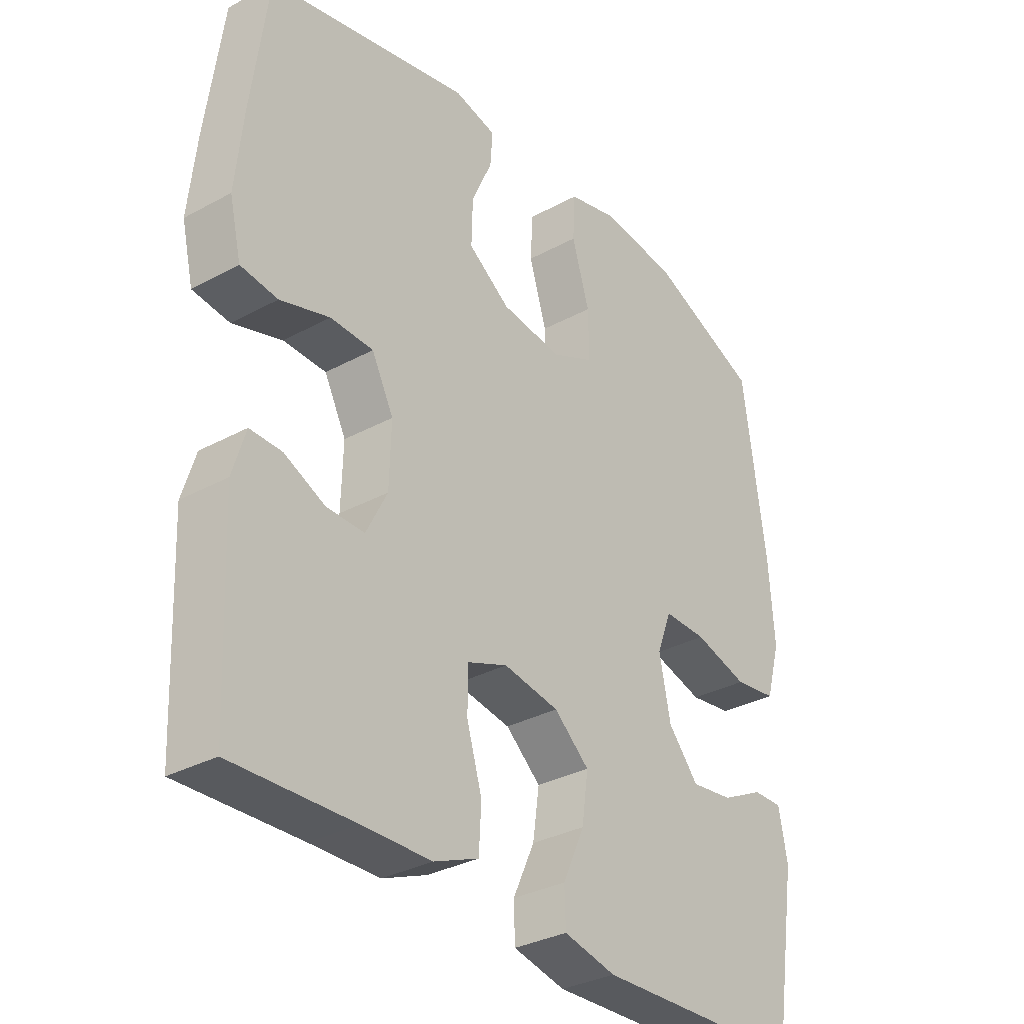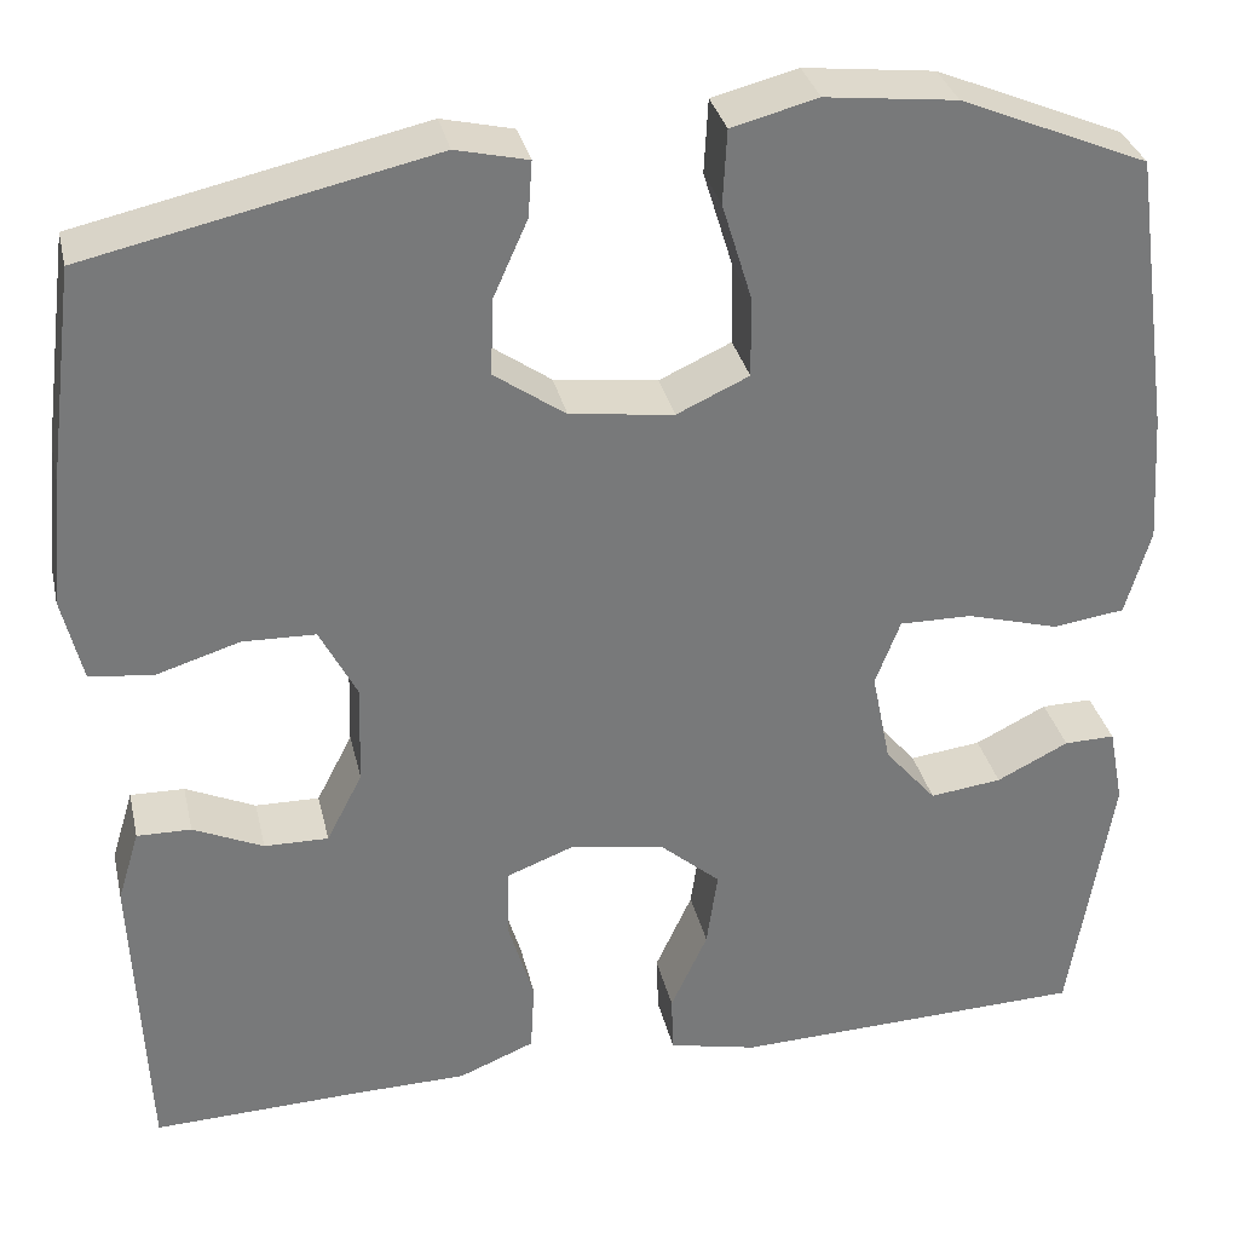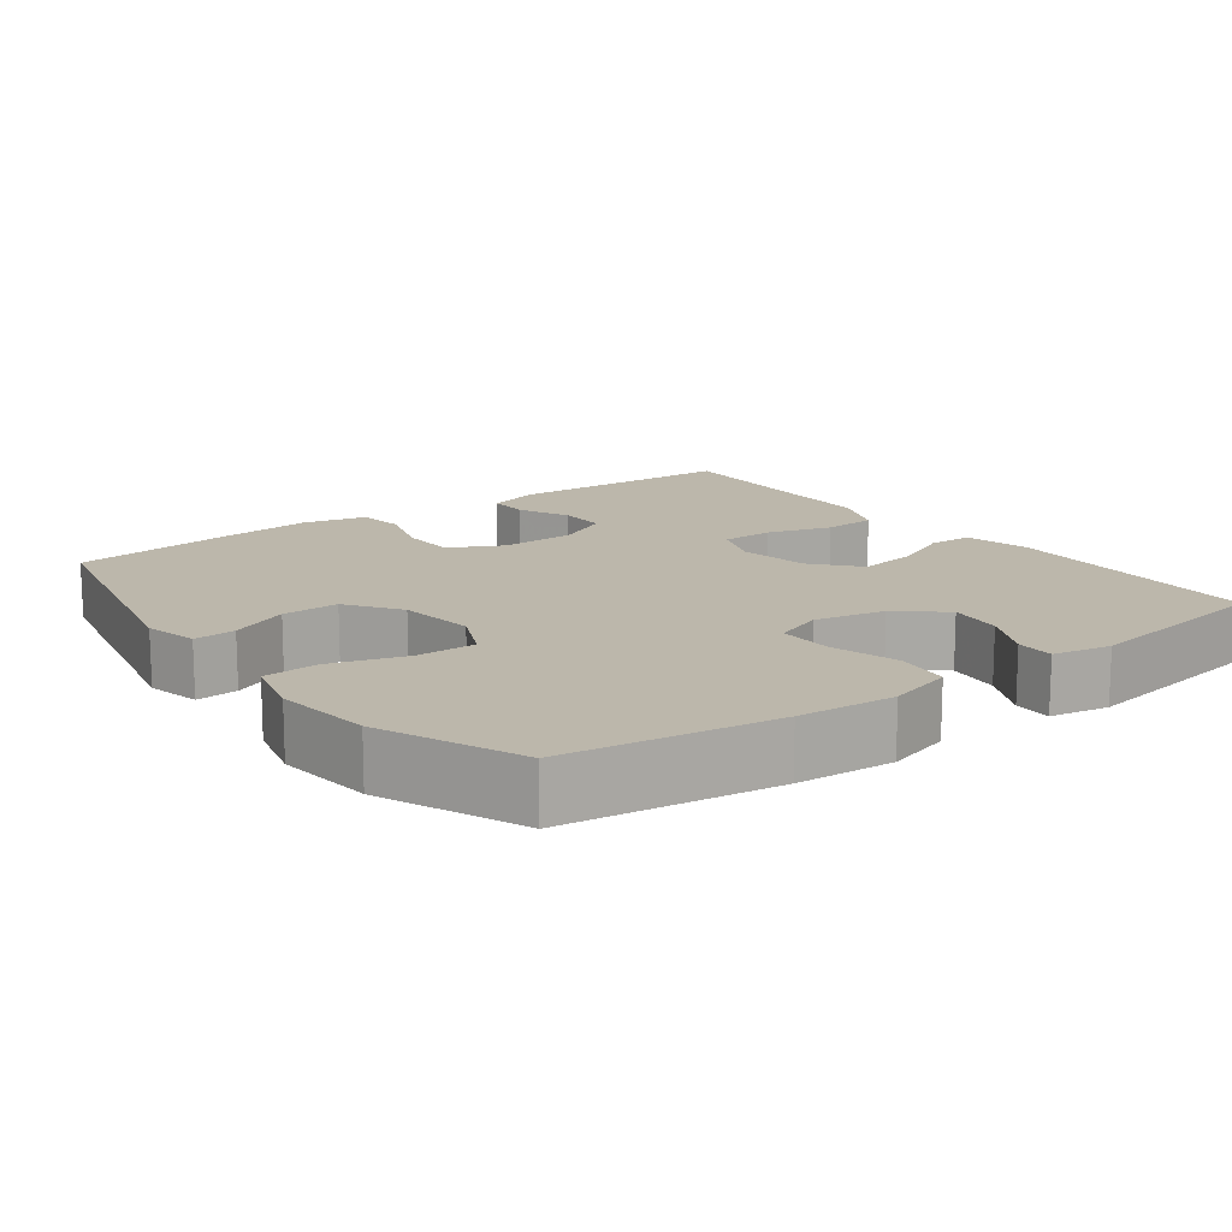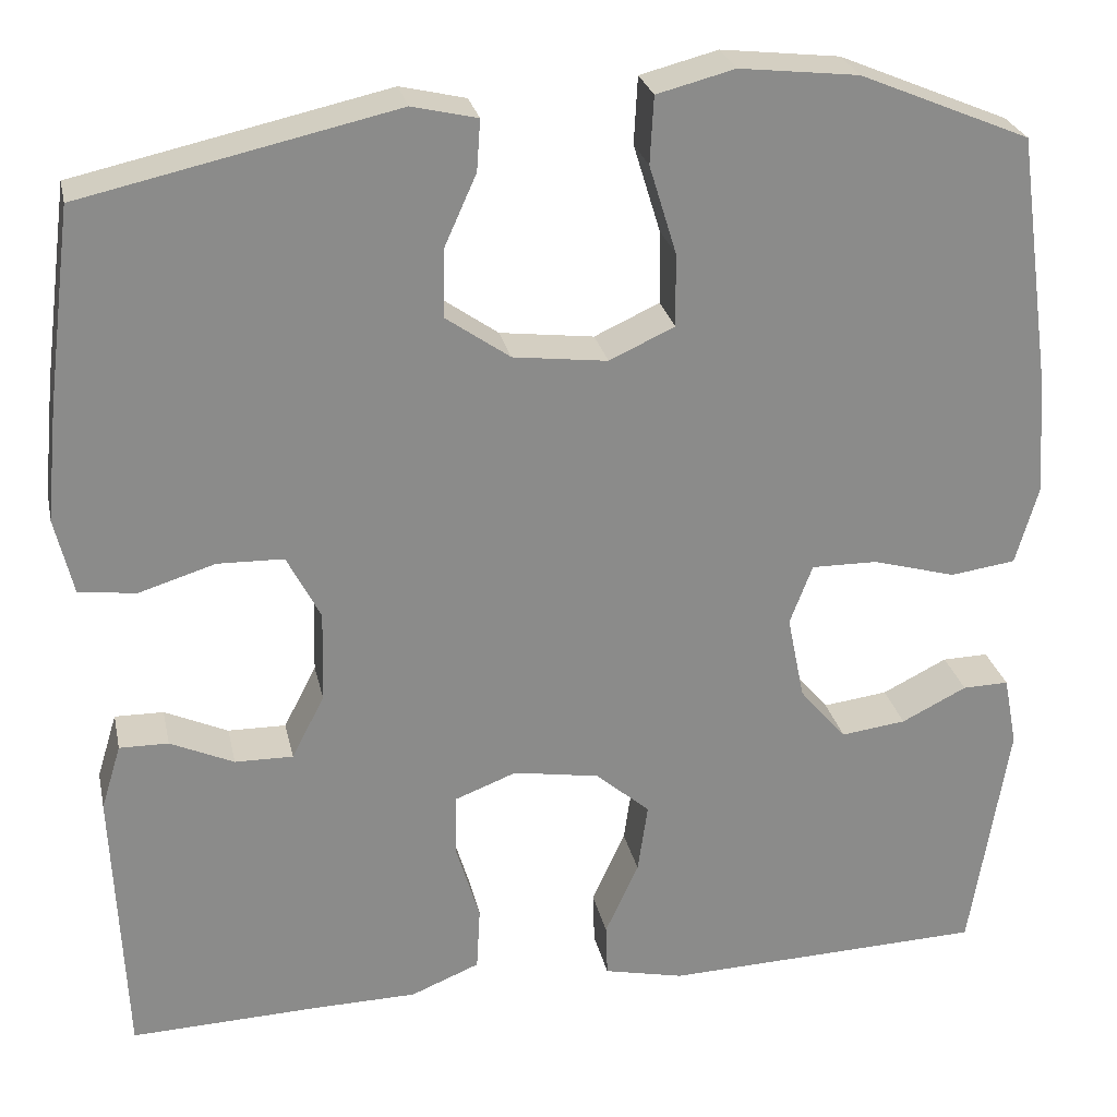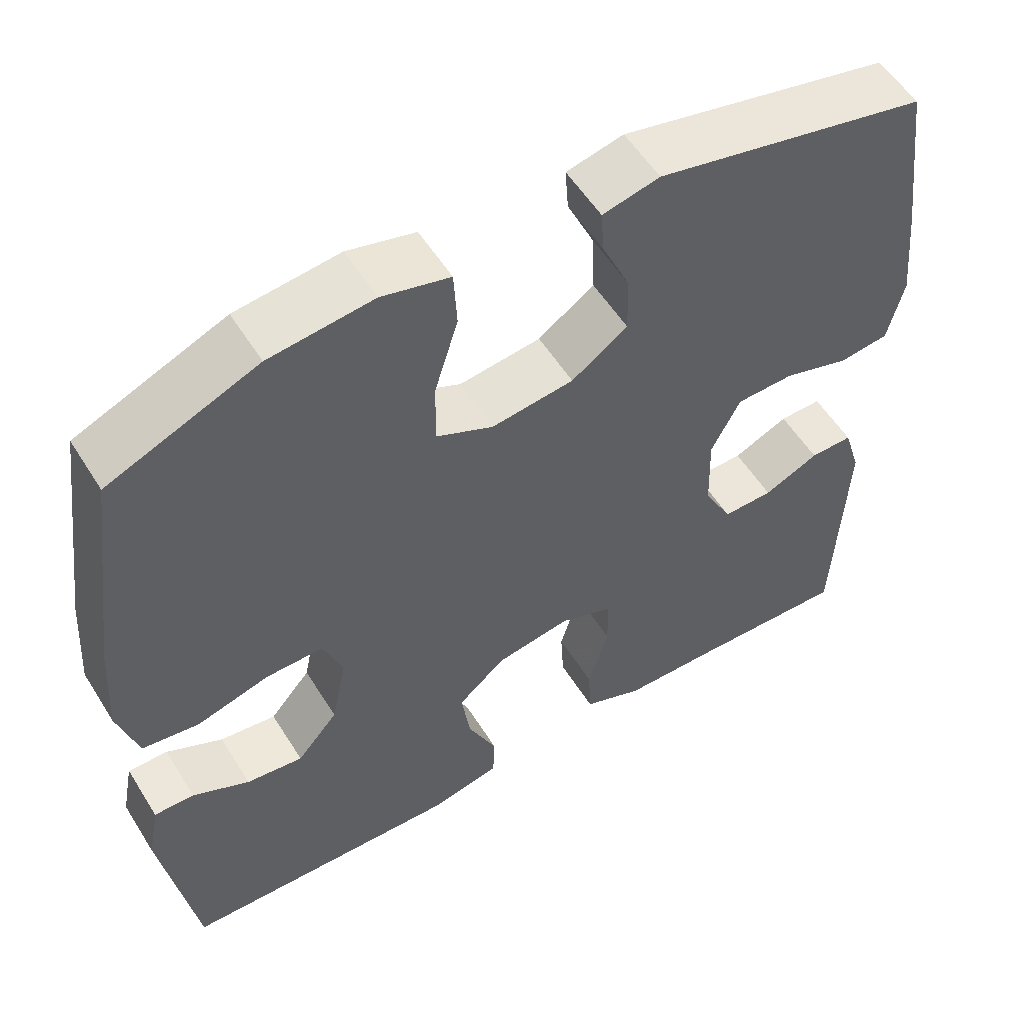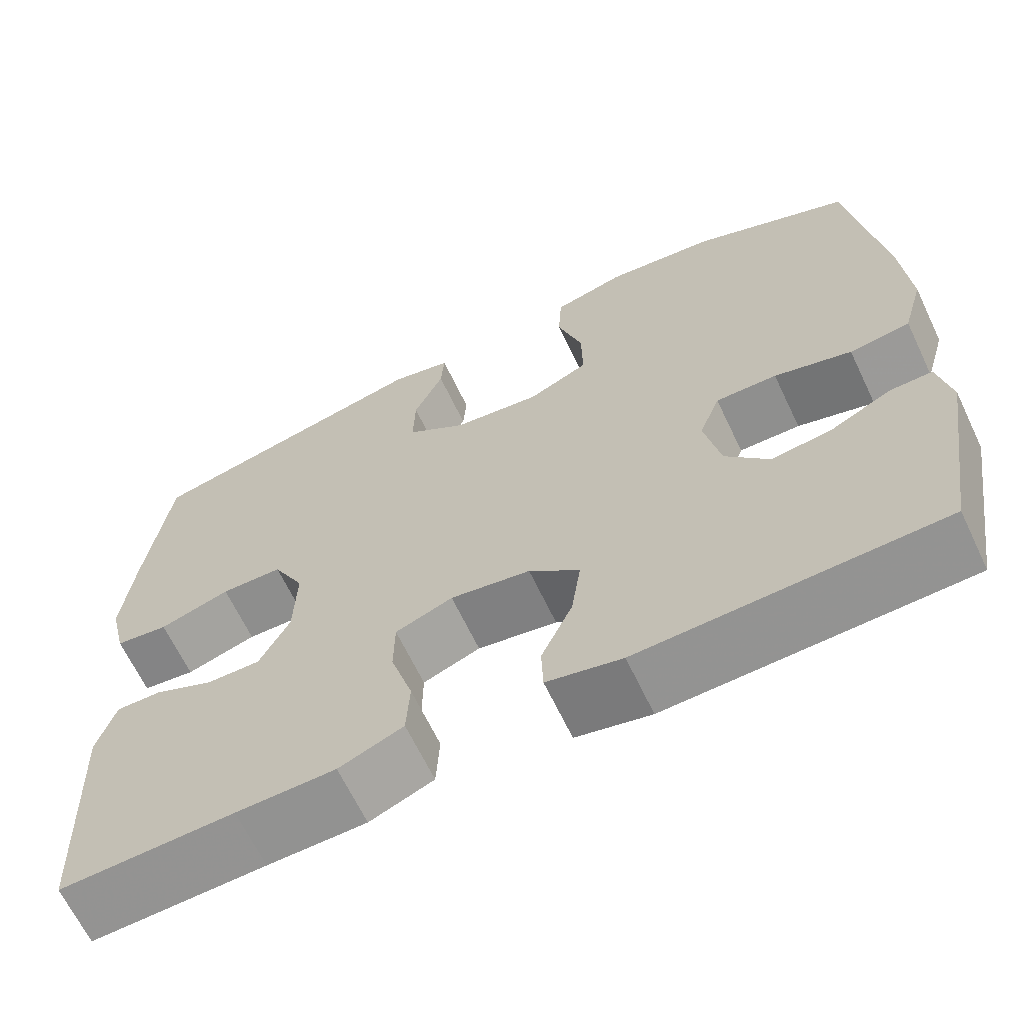
<metadata>
{"format":"obj","ext":"obj","renderer":"f3d","projection":"perspective","resolution":1024,"background":"white","views":[{"elev":-32.4,"azim":-52.8,"up":"+Z"},{"elev":32.7,"azim":-12.7,"up":"+Z"},{"elev":14.4,"azim":53.4,"up":"+Y"},{"elev":26.5,"azim":-12.0,"up":"+Z"},{"elev":55.4,"azim":148.4,"up":"+Z"},{"elev":-65.7,"azim":25.5,"up":"+Z"}]}
</metadata>
<code>
v 0.5 0.07 0.5
v 0.539 0.07 0.218
v 0.548 0.07 0.088
v 0.523 0.07 0.001
v 0.451 0.07 -0.009
v 0.359 0.07 0.017
v 0.286 0.07 0.018
v 0.261 0.07 -0.048
v 0.28 0.07 -0.142
v 0.332 0.07 -0.203
v 0.404 0.07 -0.194
v 0.476 0.07 -0.158
v 0.527 0.07 -0.157
v 0.542 0.07 -0.235
v 0.5 0.07 -0.5
v 0.144 0.07 -0.512
v 0.055 0.07 -0.492
v 0.053 0.07 -0.433
v 0.09 0.07 -0.352
v 0.101 0.07 -0.274
v 0.041 0.07 -0.222
v -0.054 0.07 -0.206
v -0.122 0.07 -0.232
v -0.123 0.07 -0.302
v -0.097 0.07 -0.389
v -0.101 0.07 -0.46
v -0.177 0.07 -0.491
v -0.294 0.07 -0.493
v -0.5 0.07 -0.5
v -0.513 0.07 -0.192
v -0.491 0.07 -0.12
v -0.437 0.07 -0.121
v -0.367 0.07 -0.153
v -0.303 0.07 -0.154
v -0.267 0.07 -0.084
v -0.264 0.07 0.017
v -0.301 0.07 0.089
v -0.374 0.07 0.091
v -0.458 0.07 0.065
v -0.521 0.07 0.073
v -0.541 0.07 0.158
v -0.528 0.07 0.286
v -0.5 0.07 0.5
v -0.156 0.07 0.576
v -0.084 0.07 0.559
v -0.088 0.07 0.503
v -0.123 0.07 0.425
v -0.125 0.07 0.349
v -0.054 0.07 0.299
v 0.05 0.07 0.286
v 0.122 0.07 0.319
v 0.121 0.07 0.4
v 0.091 0.07 0.498
v 0.095 0.07 0.572
v 0.181 0.07 0.594
v 0.312 0.07 0.579
v 0.5 0 0.5
v 0.539 0 0.218
v 0.548 0 0.088
v 0.523 0 0.001
v 0.451 0 -0.009
v 0.359 0 0.017
v 0.286 0 0.018
v 0.261 0 -0.048
v 0.28 0 -0.142
v 0.332 0 -0.203
v 0.404 0 -0.194
v 0.476 0 -0.158
v 0.527 0 -0.157
v 0.542 0 -0.235
v 0.5 0 -0.5
v 0.144 0 -0.512
v 0.055 0 -0.492
v 0.053 0 -0.433
v 0.09 0 -0.352
v 0.101 0 -0.274
v 0.041 0 -0.222
v -0.054 0 -0.206
v -0.122 0 -0.232
v -0.123 0 -0.302
v -0.097 0 -0.389
v -0.101 0 -0.46
v -0.177 0 -0.491
v -0.294 0 -0.493
v -0.5 0 -0.5
v -0.513 0 -0.192
v -0.491 0 -0.12
v -0.437 0 -0.121
v -0.367 0 -0.153
v -0.303 0 -0.154
v -0.267 0 -0.084
v -0.264 0 0.017
v -0.301 0 0.089
v -0.374 0 0.091
v -0.458 0 0.065
v -0.521 0 0.073
v -0.541 0 0.158
v -0.528 0 0.286
v -0.5 0 0.5
v -0.156 0 0.576
v -0.084 0 0.559
v -0.088 0 0.503
v -0.123 0 0.425
v -0.125 0 0.349
v -0.054 0 0.299
v 0.05 0 0.286
v 0.122 0 0.319
v 0.121 0 0.4
v 0.091 0 0.498
v 0.095 0 0.572
v 0.181 0 0.594
v 0.312 0 0.579
f 4 5 6
f 3 4 6
f 2 3 6
f 1 2 6
f 56 1 6
f 55 56 6
f 54 55 6
f 53 54 6
f 52 53 6
f 51 52 6 7
f 50 51 7 8
f 49 50 8 9
f 48 49 9
f 45 46 47
f 44 45 47
f 43 44 47
f 42 43 47
f 41 42 47
f 40 41 47
f 39 40 47
f 38 39 47
f 37 38 47 48
f 36 37 48 9
f 31 32 33
f 30 31 33
f 29 30 33
f 28 29 33
f 28 33 34
f 27 28 34
f 26 27 34
f 25 26 34
f 24 25 34
f 23 24 34 35
f 17 18 19
f 16 17 19
f 15 16 19
f 14 15 19
f 13 14 19
f 12 13 19
f 11 12 19
f 10 11 19 20
f 9 10 20 21
f 22 23 35 36
f 9 21 22 36
f 62 61 60
f 62 60 59
f 62 59 58
f 62 58 57
f 62 57 112
f 62 112 111
f 62 111 110
f 62 110 109
f 62 109 108
f 63 62 108 107
f 64 63 107 106
f 65 64 106 105
f 65 105 104
f 103 102 101
f 103 101 100
f 103 100 99
f 103 99 98
f 103 98 97
f 103 97 96
f 103 96 95
f 103 95 94
f 104 103 94 93
f 65 104 93 92
f 89 88 87
f 89 87 86
f 89 86 85
f 89 85 84
f 90 89 84
f 90 84 83
f 90 83 82
f 90 82 81
f 90 81 80
f 91 90 80 79
f 75 74 73
f 75 73 72
f 75 72 71
f 75 71 70
f 75 70 69
f 75 69 68
f 75 68 67
f 76 75 67 66
f 77 76 66 65
f 92 91 79 78
f 92 78 77 65
f 1 57 58 2
f 2 58 59 3
f 3 59 60 4
f 4 60 61 5
f 5 61 62 6
f 6 62 63 7
f 7 63 64 8
f 8 64 65 9
f 9 65 66 10
f 10 66 67 11
f 11 67 68 12
f 12 68 69 13
f 13 69 70 14
f 14 70 71 15
f 15 71 72 16
f 16 72 73 17
f 17 73 74 18
f 18 74 75 19
f 19 75 76 20
f 20 76 77 21
f 21 77 78 22
f 22 78 79 23
f 23 79 80 24
f 24 80 81 25
f 25 81 82 26
f 26 82 83 27
f 27 83 84 28
f 28 84 85 29
f 29 85 86 30
f 30 86 87 31
f 31 87 88 32
f 32 88 89 33
f 33 89 90 34
f 34 90 91 35
f 35 91 92 36
f 36 92 93 37
f 37 93 94 38
f 38 94 95 39
f 39 95 96 40
f 40 96 97 41
f 41 97 98 42
f 42 98 99 43
f 43 99 100 44
f 44 100 101 45
f 45 101 102 46
f 46 102 103 47
f 47 103 104 48
f 48 104 105 49
f 49 105 106 50
f 50 106 107 51
f 51 107 108 52
f 52 108 109 53
f 53 109 110 54
f 54 110 111 55
f 55 111 112 56
f 56 112 57 1

</code>
